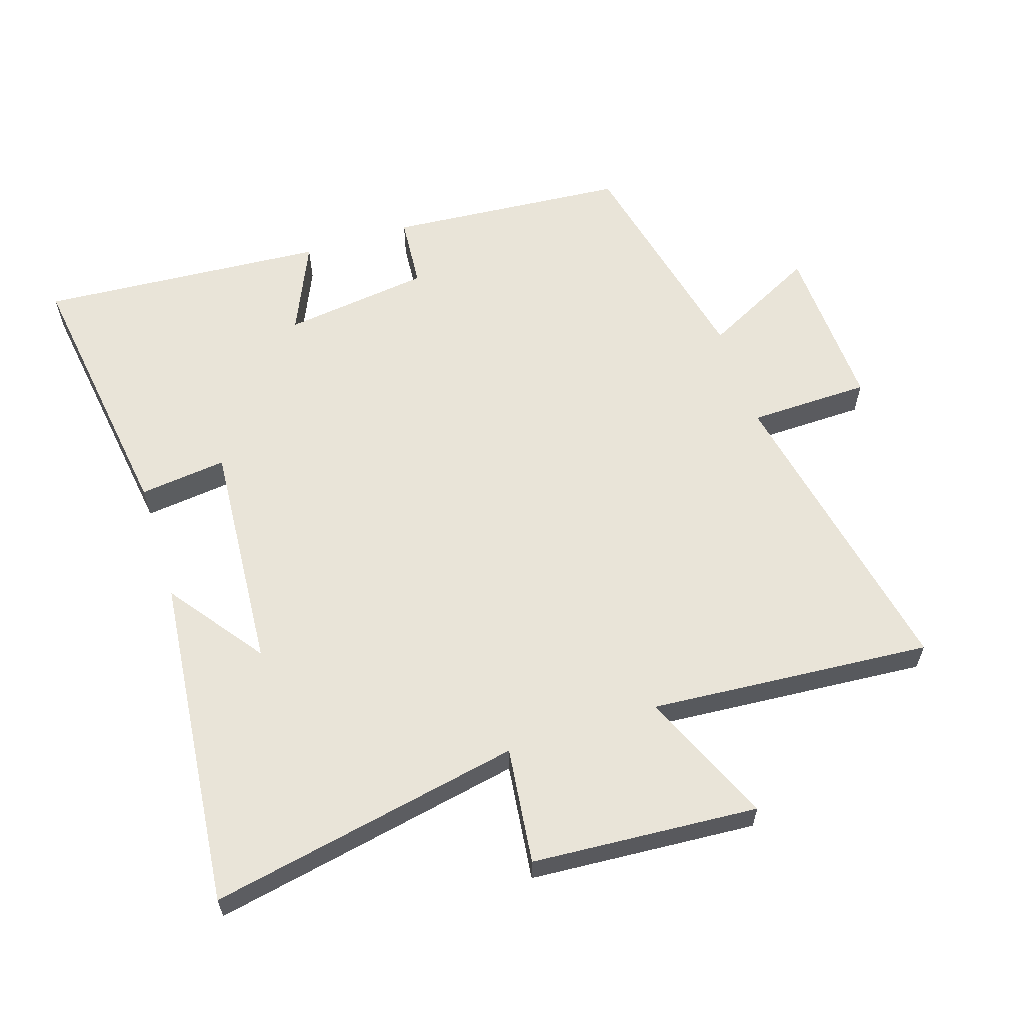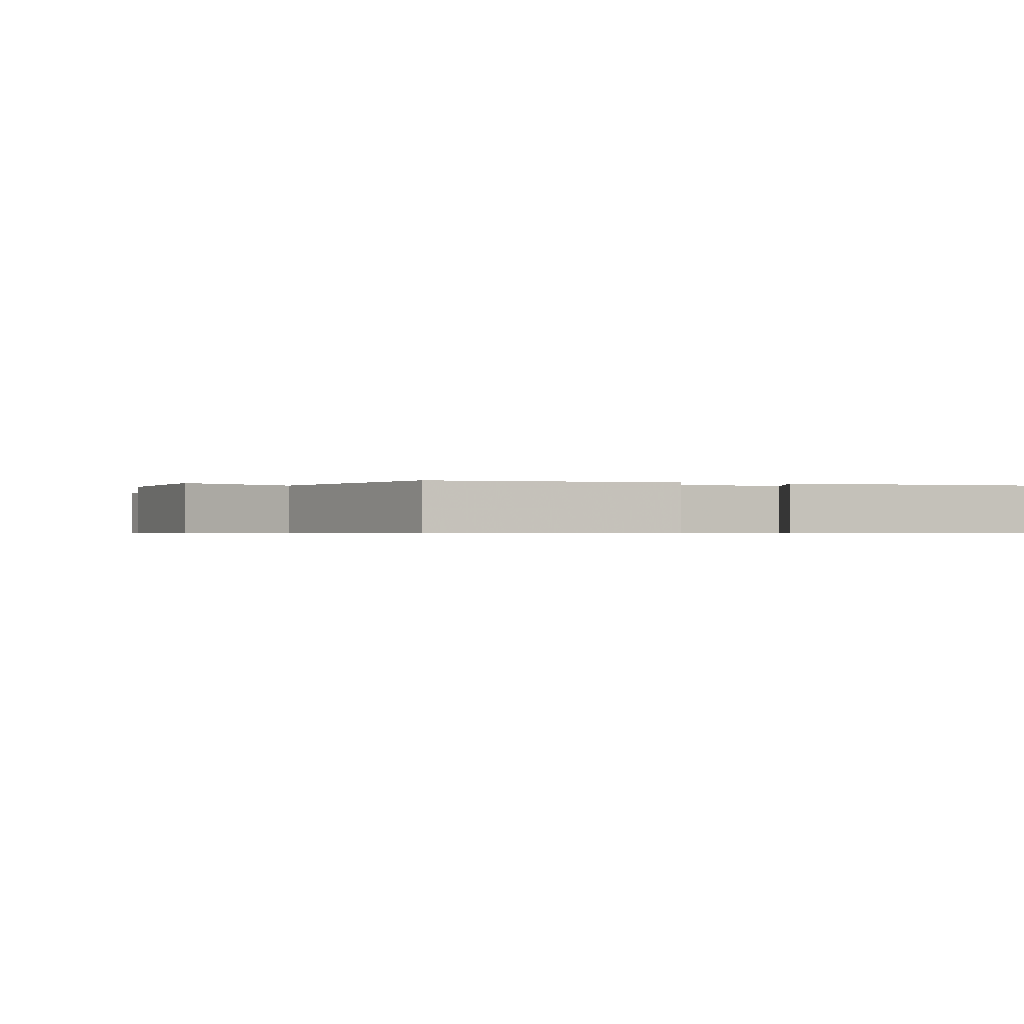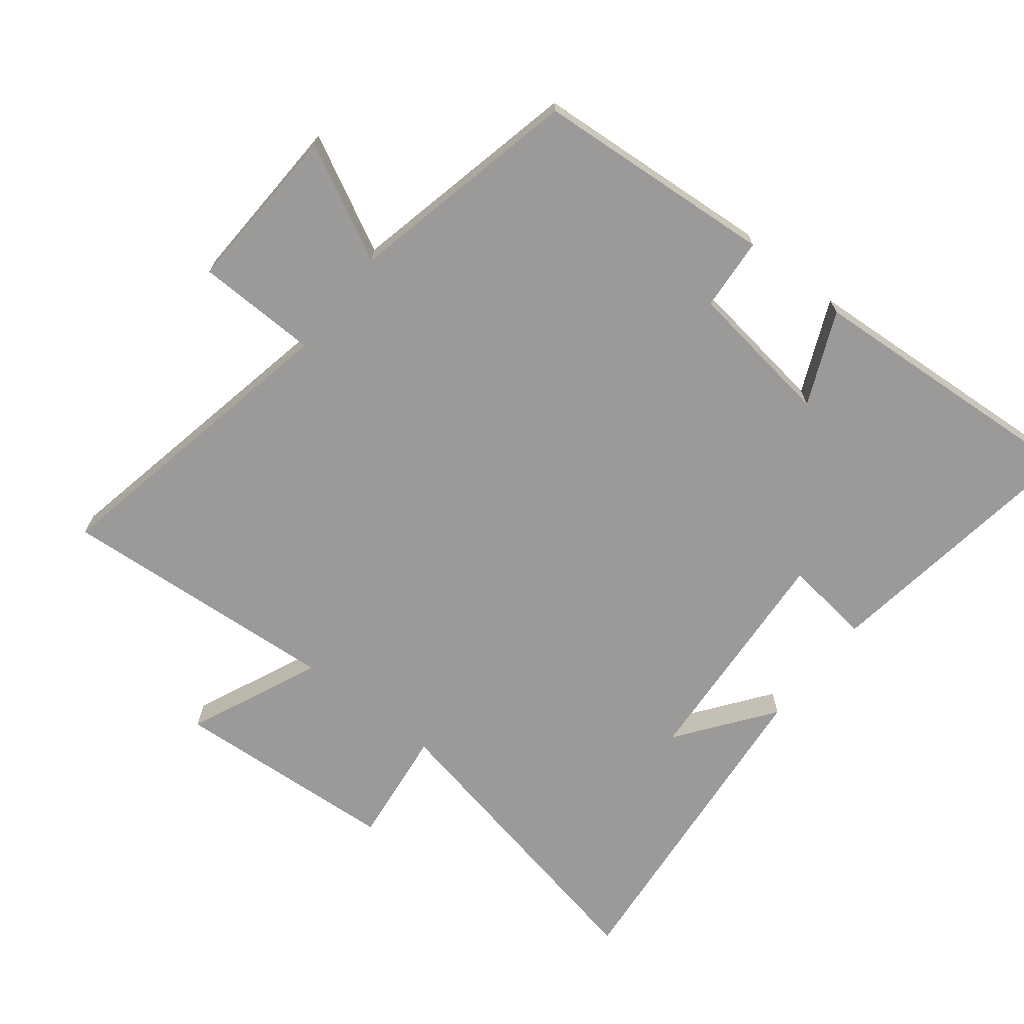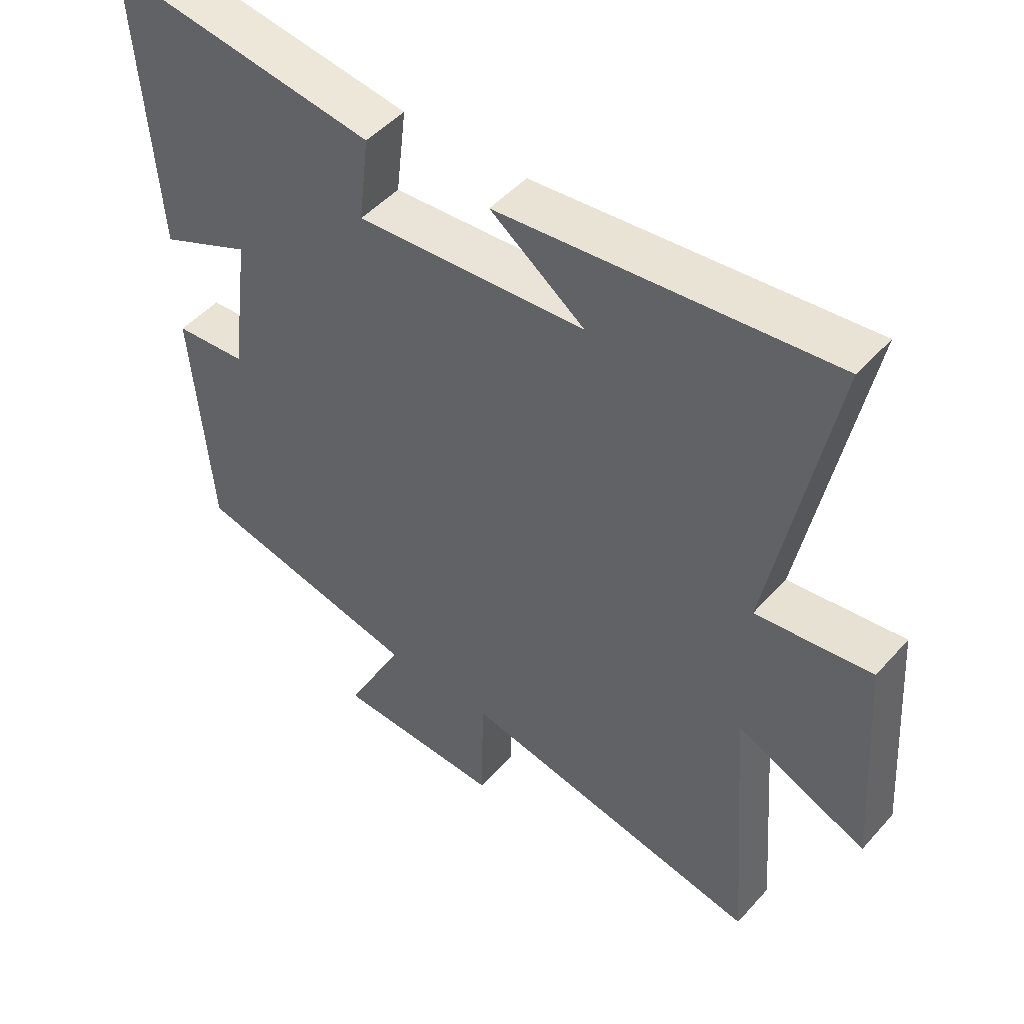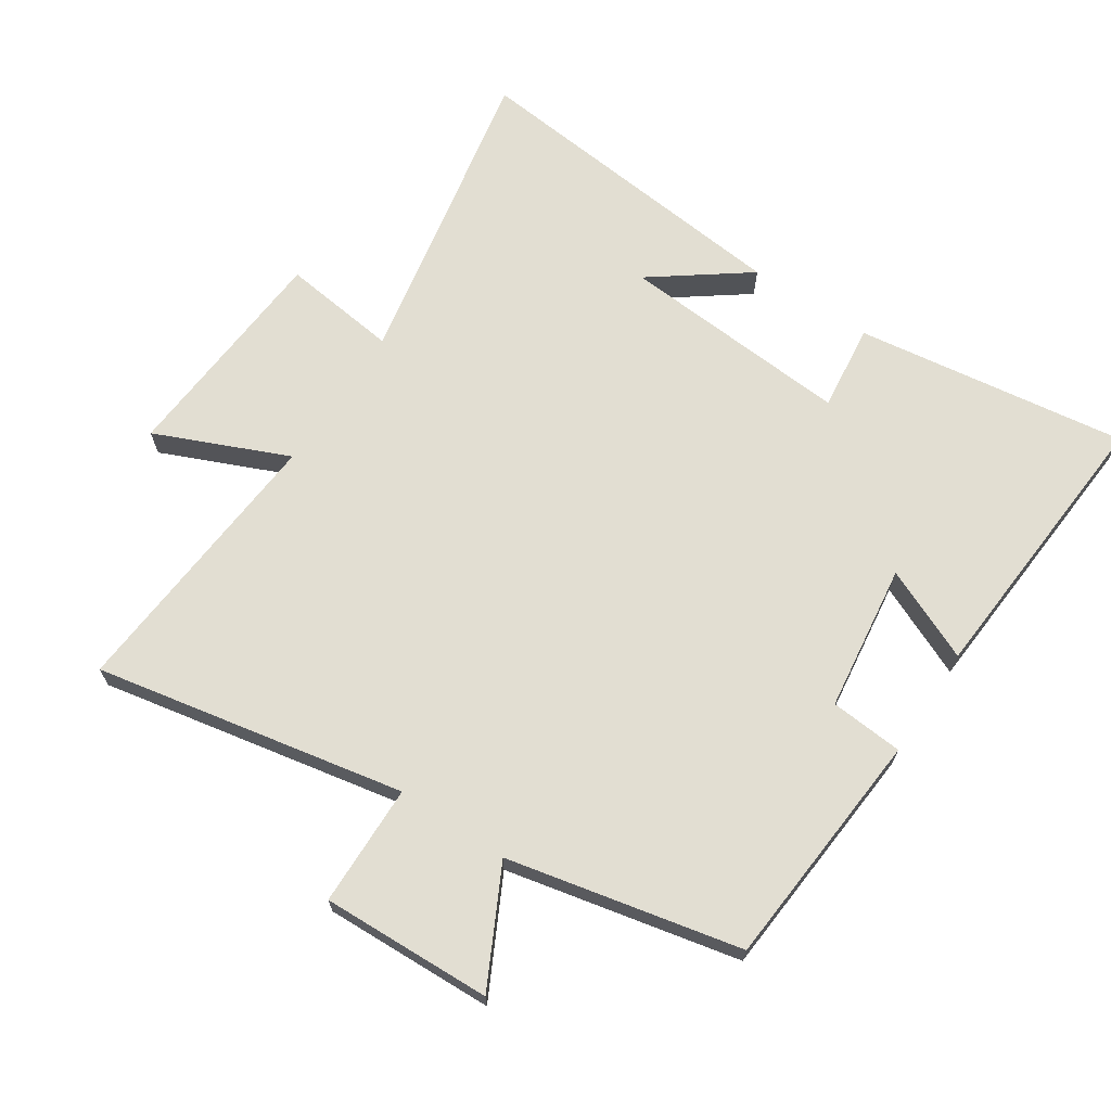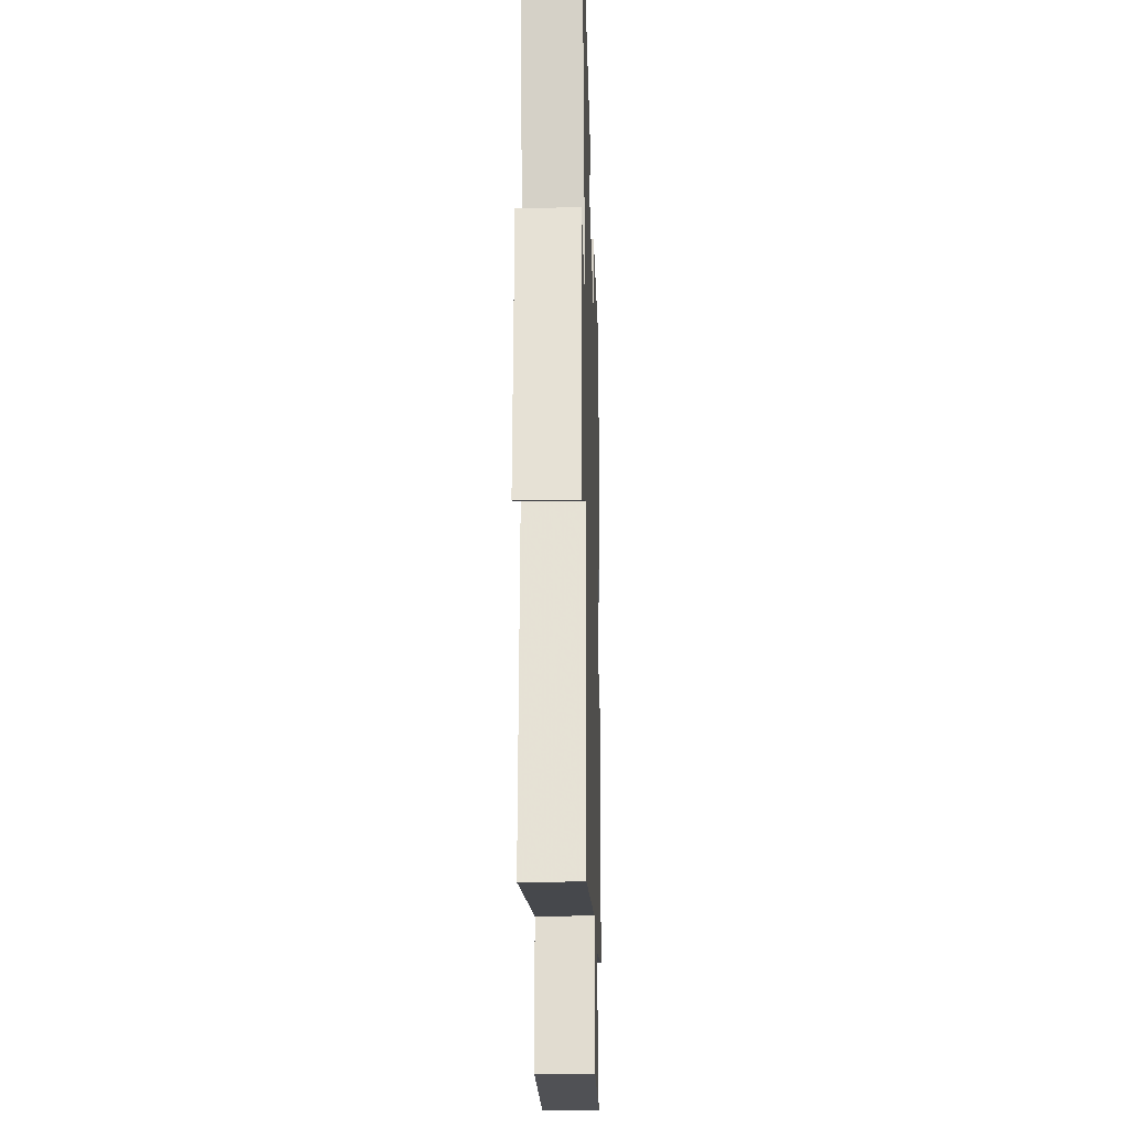
<metadata>
{"format":"obj","ext":"obj","renderer":"f3d","projection":"perspective","resolution":1024,"background":"white","views":[{"elev":60.2,"azim":72.1,"up":"+Y"},{"elev":-0.6,"azim":-112.4,"up":"+Y"},{"elev":-69.3,"azim":-128.4,"up":"+Y"},{"elev":48.3,"azim":39.5,"up":"+Z"},{"elev":67.8,"azim":-146.4,"up":"+Y"},{"elev":-22.4,"azim":91.6,"up":"+Z"}]}
</metadata>
<code>
v 0.594 0.07 0.552
v 0.5 0.07 0.075
v 0.679 0.07 0.097
v 0.703 0.07 -0.249
v 0.5 0.07 -0.161
v 0.533 0.07 -0.593
v 0.059 0.07 -0.5
v 0.055 0.07 -0.686
v -0.205 0.07 -0.676
v -0.115 0.07 -0.5
v -0.471 0.07 -0.422
v -0.5 0.07 -0.054
v -0.388 0.07 -0.045
v -0.358 0.07 0.181
v -0.5 0.07 0.118
v -0.531 0.07 0.559
v -0.114 0.07 0.5
v -0.13 0.07 0.366
v 0.226 0.07 0.392
v 0.08 0.07 0.5
v 0.594 0 0.552
v 0.5 0 0.075
v 0.679 0 0.097
v 0.703 0 -0.249
v 0.5 0 -0.161
v 0.533 0 -0.593
v 0.059 0 -0.5
v 0.055 0 -0.686
v -0.205 0 -0.676
v -0.115 0 -0.5
v -0.471 0 -0.422
v -0.5 0 -0.054
v -0.388 0 -0.045
v -0.358 0 0.181
v -0.5 0 0.118
v -0.531 0 0.559
v -0.114 0 0.5
v -0.13 0 0.366
v 0.226 0 0.392
v 0.08 0 0.5
f 19 20 1
f 15 16 17 18
f 14 15 18
f 13 14 18 19
f 10 11 12 13
f 10 13 19 1
f 7 8 9 10
f 5 6 7
f 5 7 10
f 2 3 4 5
f 2 5 10
f 1 2 10
f 21 40 39
f 38 37 36 35
f 38 35 34
f 39 38 34 33
f 33 32 31 30
f 21 39 33 30
f 30 29 28 27
f 27 26 25
f 30 27 25
f 25 24 23 22
f 30 25 22
f 30 22 21
f 1 21 22 2
f 2 22 23 3
f 3 23 24 4
f 4 24 25 5
f 5 25 26 6
f 6 26 27 7
f 7 27 28 8
f 8 28 29 9
f 9 29 30 10
f 10 30 31 11
f 11 31 32 12
f 12 32 33 13
f 13 33 34 14
f 14 34 35 15
f 15 35 36 16
f 16 36 37 17
f 17 37 38 18
f 18 38 39 19
f 19 39 40 20
f 20 40 21 1

</code>
